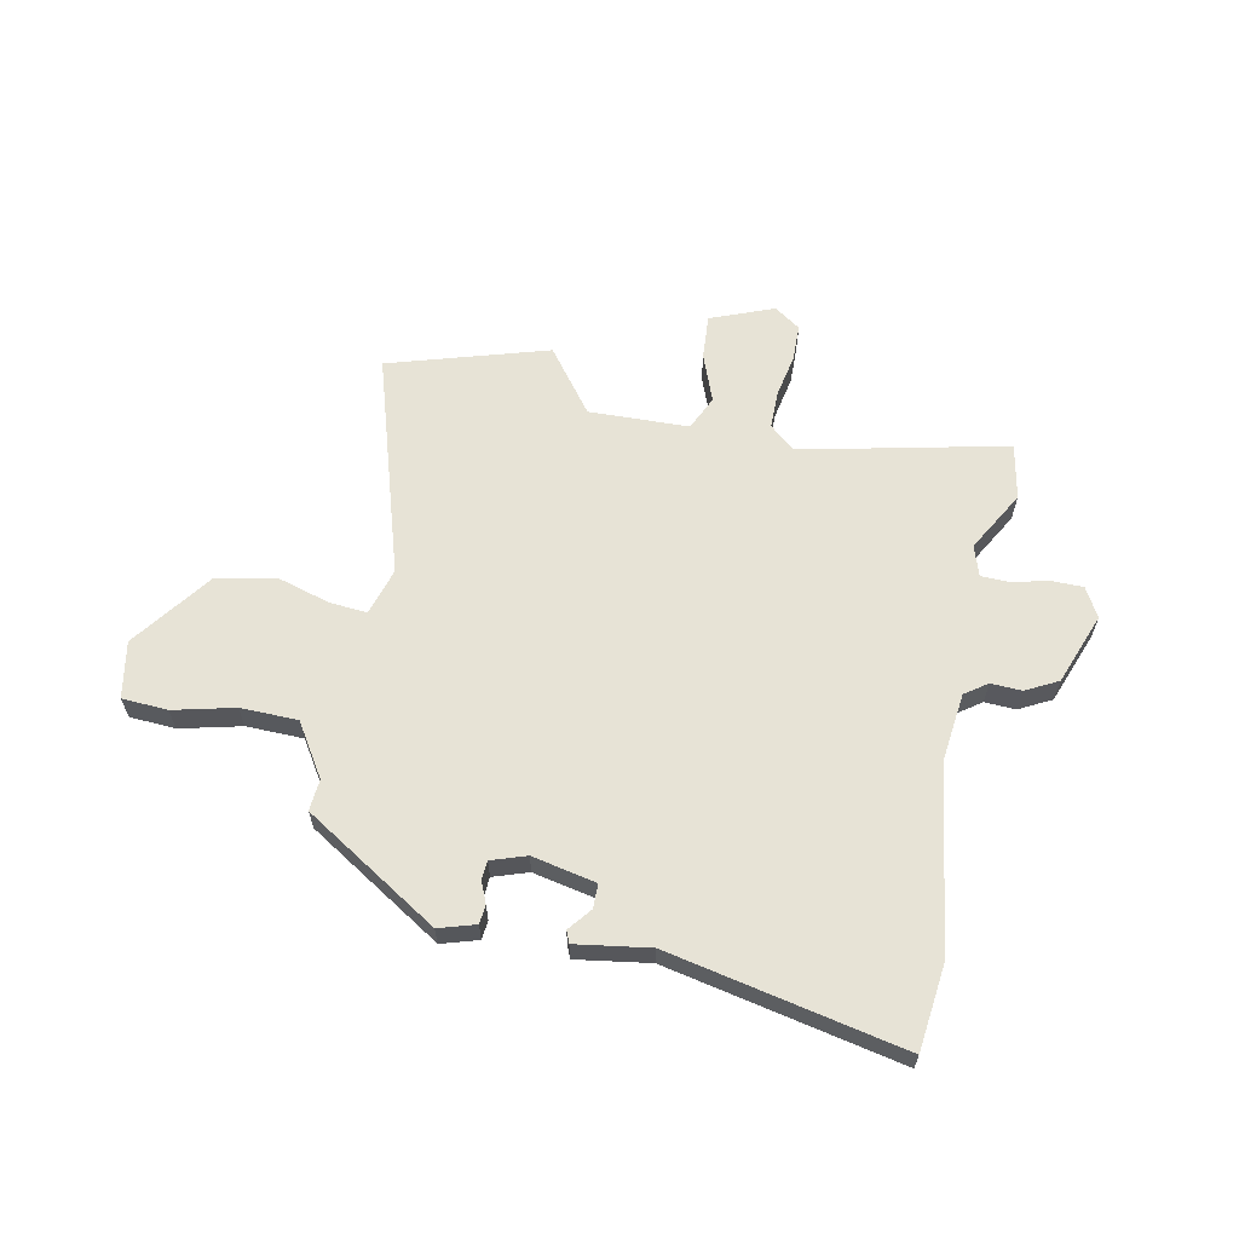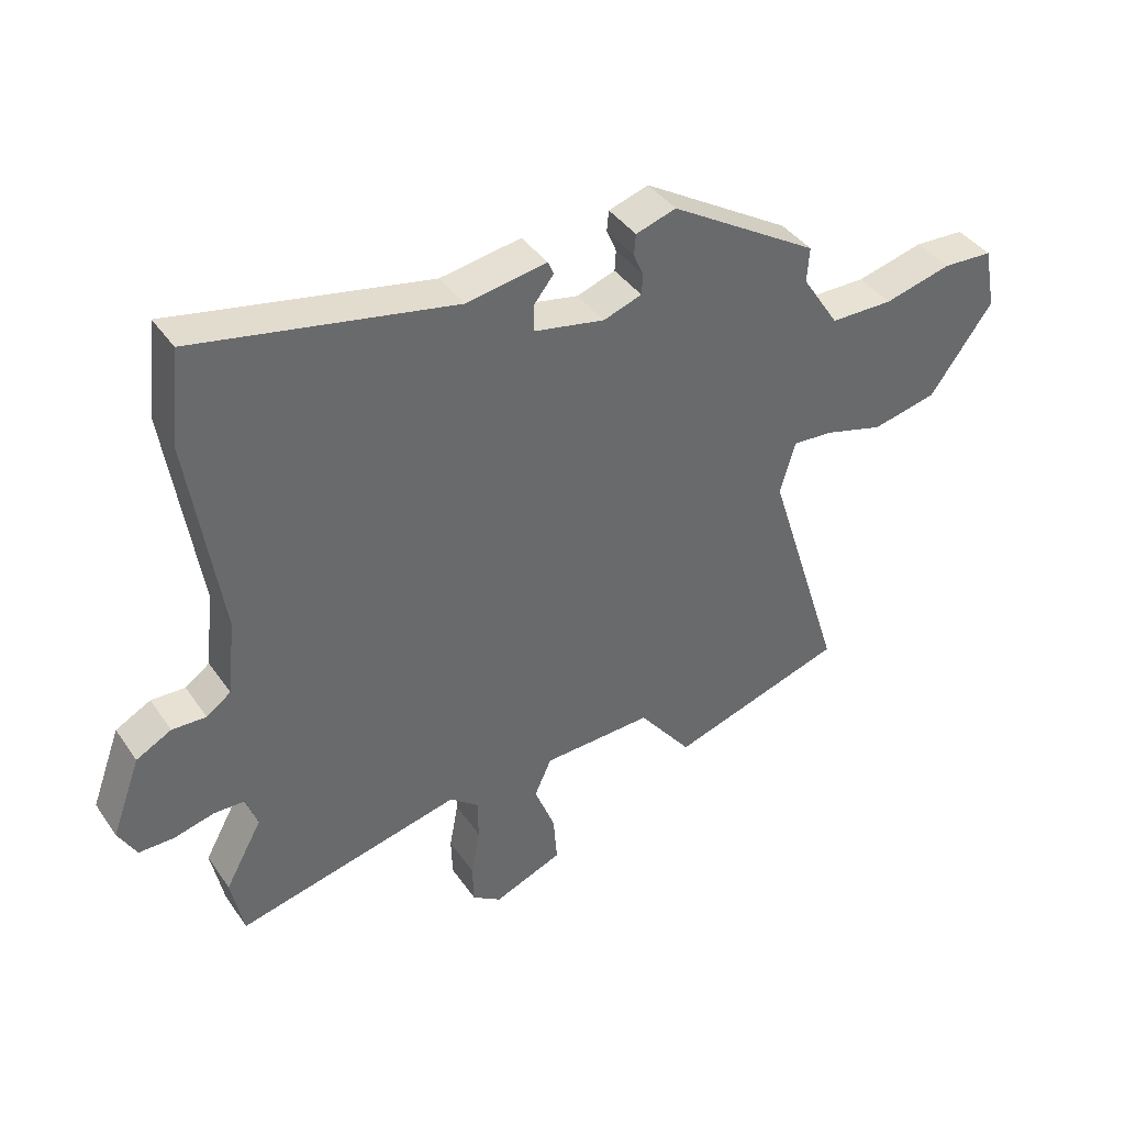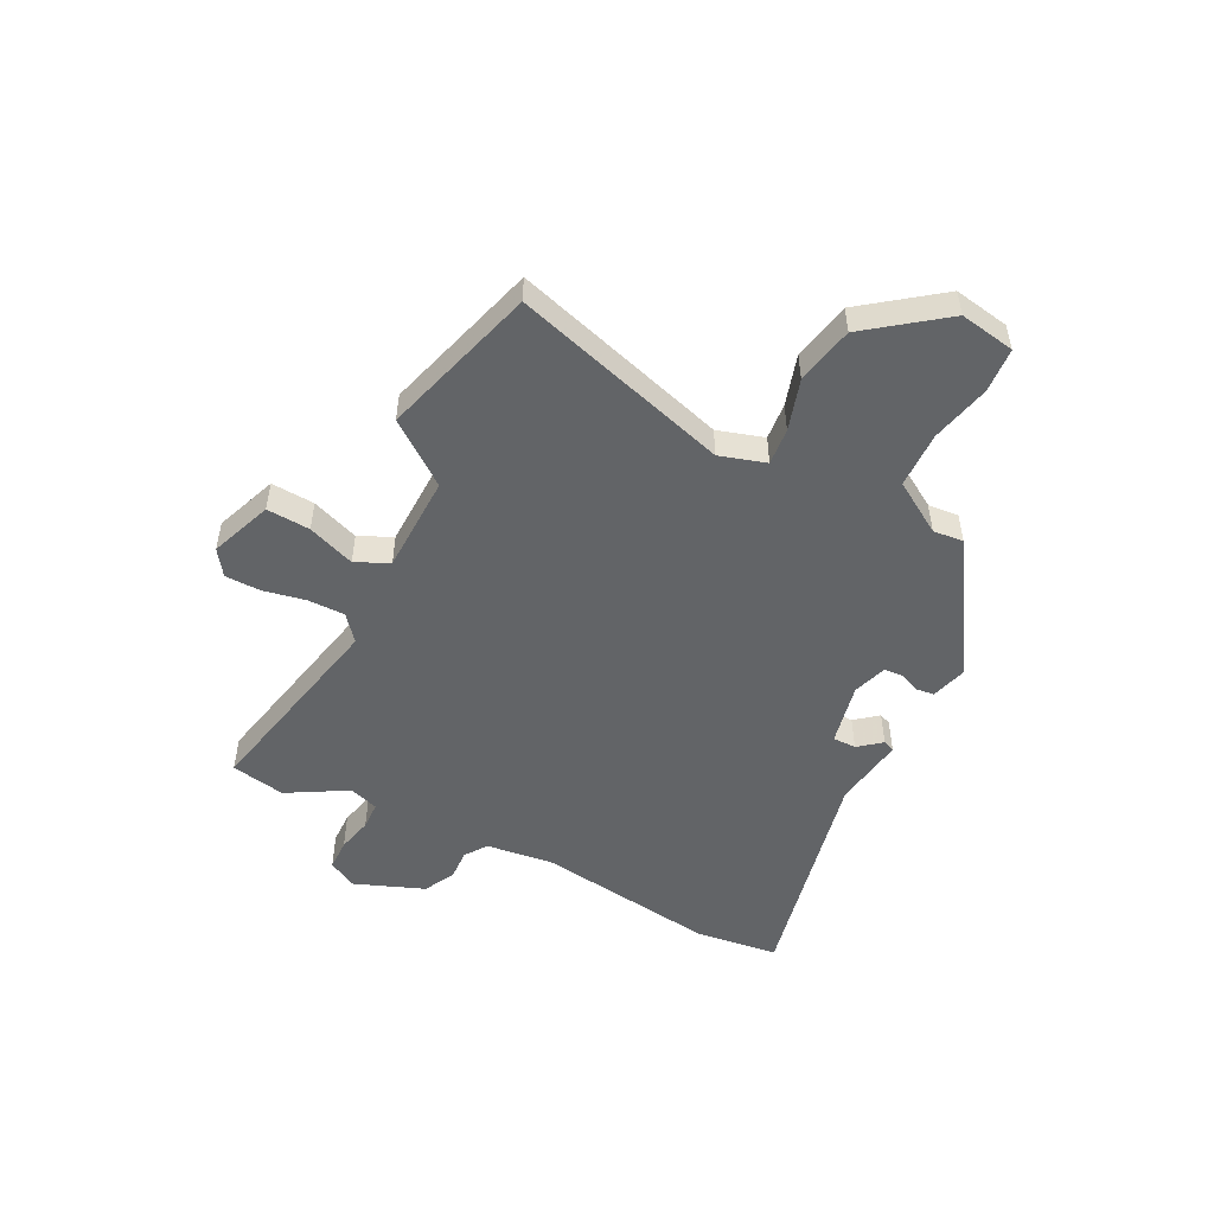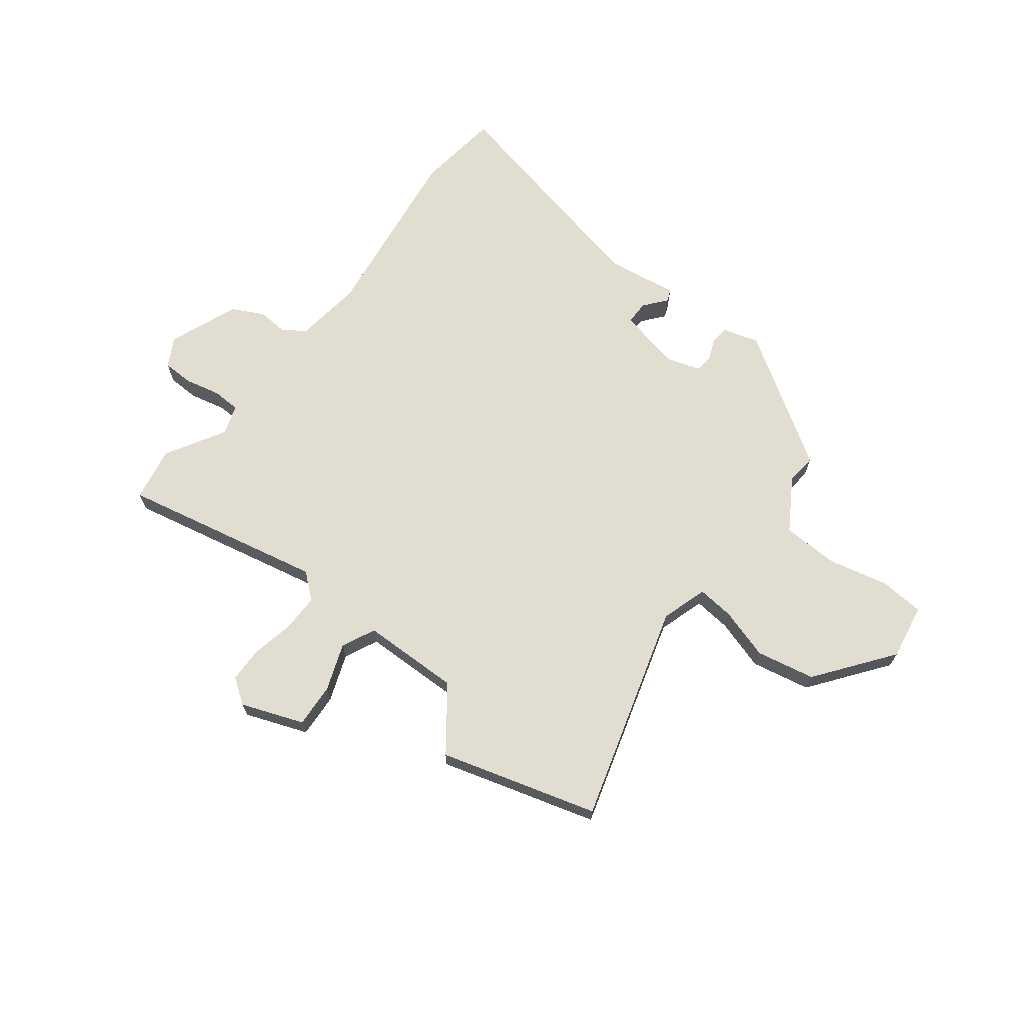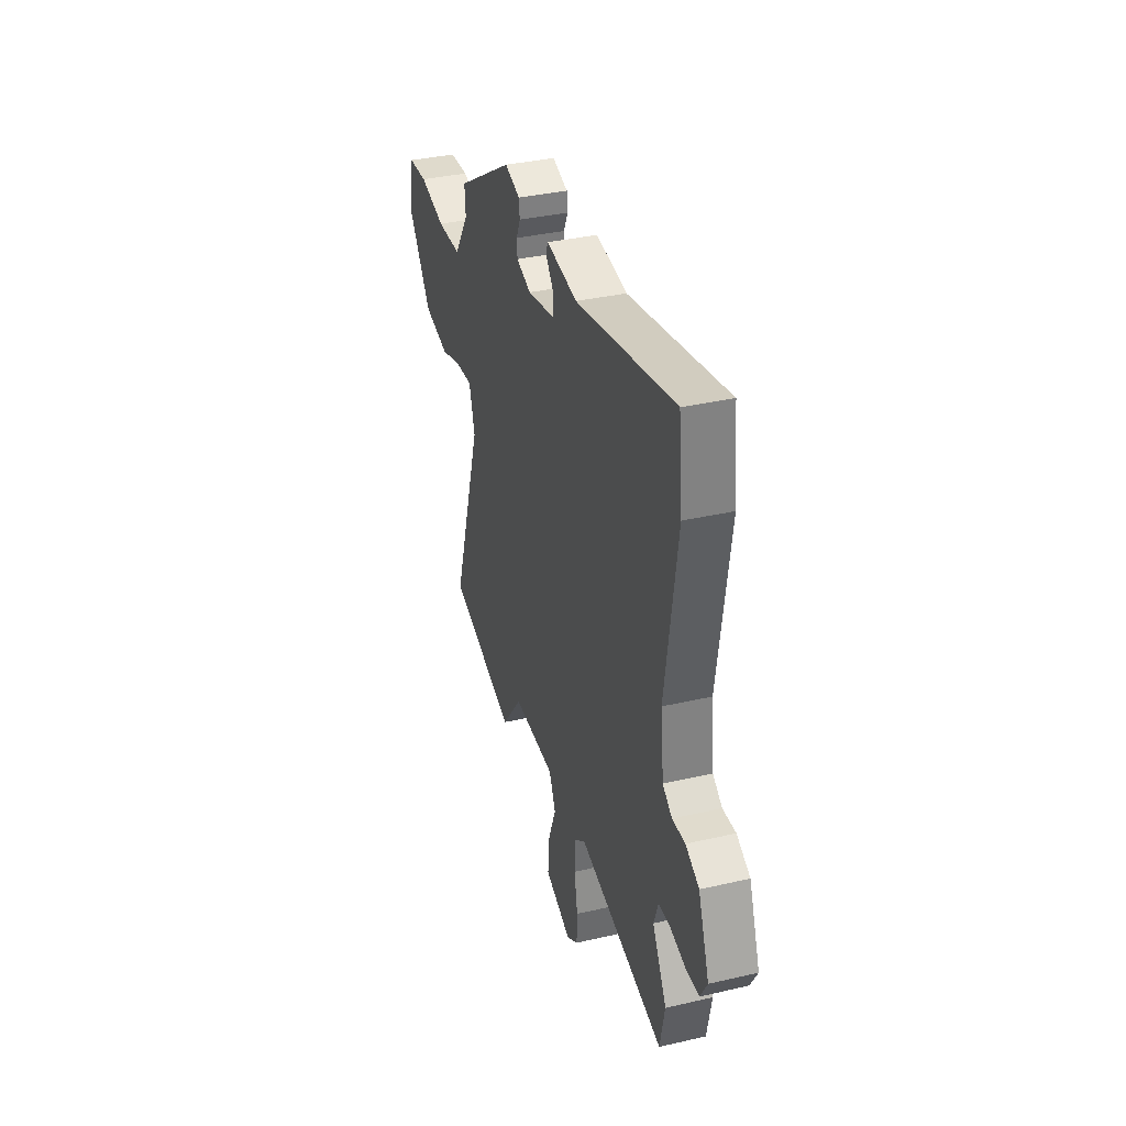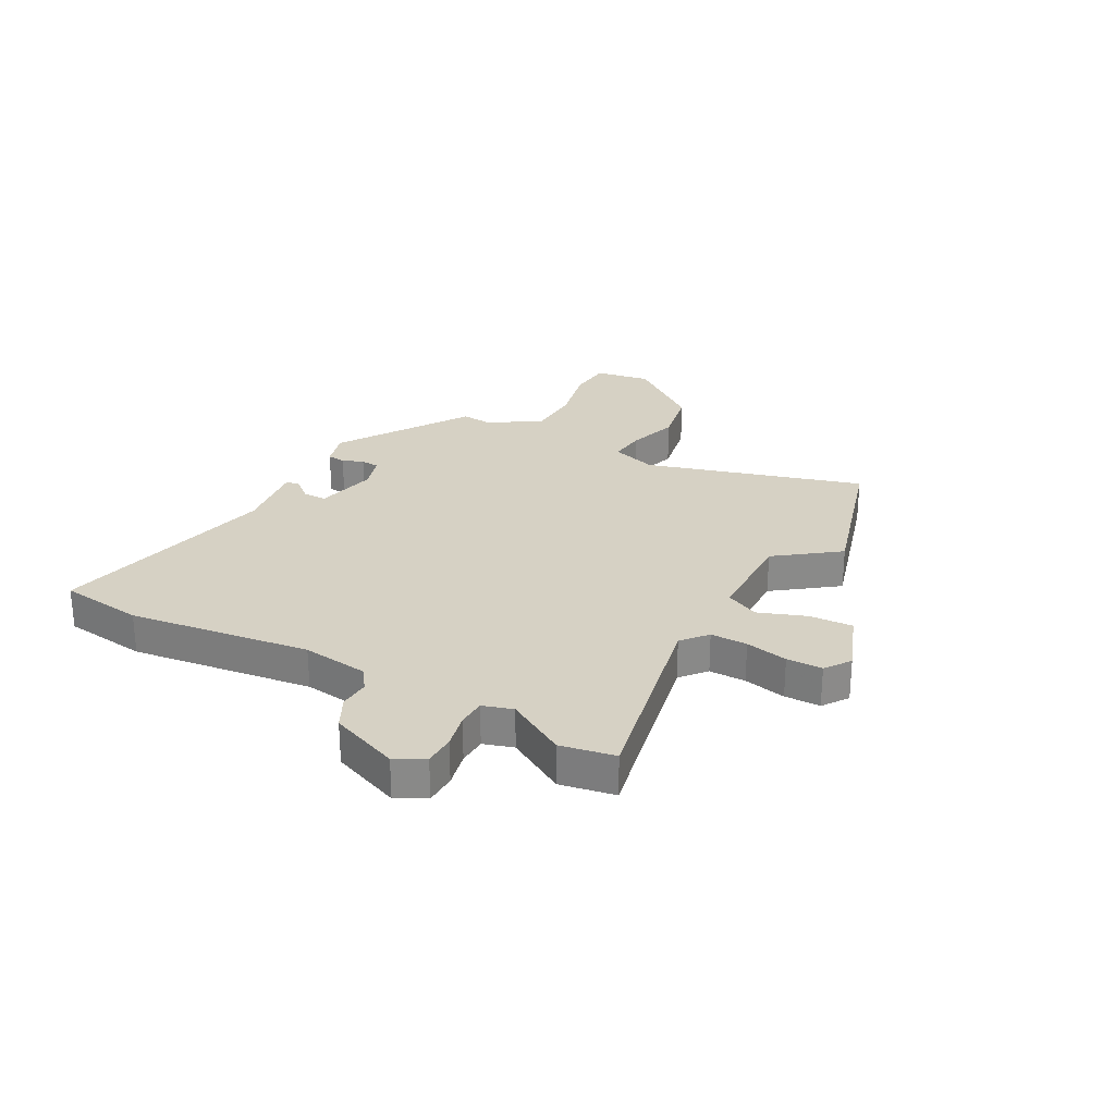
<metadata>
{"format":"obj","ext":"obj","renderer":"f3d","projection":"perspective","resolution":1024,"background":"white","views":[{"elev":62.7,"azim":12.0,"up":"+Y"},{"elev":40.1,"azim":148.7,"up":"+Z"},{"elev":-51.1,"azim":-115.9,"up":"+Y"},{"elev":68.4,"azim":-141.2,"up":"+Y"},{"elev":35.5,"azim":73.0,"up":"+Z"},{"elev":27.0,"azim":119.8,"up":"+Y"}]}
</metadata>
<code>
v -0.304 0.07 -0.561
v -0.582 0.07 -0.474
v -0.46 0.07 -0.088
v -0.484 0.07 -0.005
v -0.55 0.07 -0.01
v -0.642 0.07 -0.036
v -0.746 0.07 -0.013
v -0.846 0.07 0.125
v -0.827 0.07 0.224
v -0.747 0.07 0.228
v -0.64 0.07 0.201
v -0.54 0.07 0.202
v -0.481 0.07 0.293
v -0.485 0.07 0.348
v -0.248 0.07 0.493
v -0.184 0.07 0.473
v -0.181 0.07 0.44
v -0.197 0.07 0.403
v -0.195 0.07 0.37
v -0.134 0.07 0.349
v -0.022 0.07 0.371
v -0.021 0.07 0.413
v -0.053 0.07 0.454
v -0.044 0.07 0.475
v 0.085 0.07 0.454
v 0.496 0.07 0.535
v 0.512 0.07 0.384
v 0.462 0.07 0.06
v 0.475 0.07 -0.06
v 0.514 0.07 -0.088
v 0.568 0.07 -0.086
v 0.624 0.07 -0.116
v 0.67 0.07 -0.241
v 0.641 0.07 -0.292
v 0.585 0.07 -0.292
v 0.522 0.07 -0.276
v 0.472 0.07 -0.277
v 0.454 0.07 -0.33
v 0.513 0.07 -0.437
v 0.493 0.07 -0.534
v 0.135 0.07 -0.451
v 0.089 0.07 -0.488
v 0.088 0.07 -0.554
v 0.102 0.07 -0.63
v 0.1 0.07 -0.694
v 0.054 0.07 -0.725
v -0.056 0.07 -0.681
v -0.05 0.07 -0.603
v -0.017 0.07 -0.519
v -0.044 0.07 -0.459
v -0.219 0.07 -0.452
v -0.304 0 -0.561
v -0.582 0 -0.474
v -0.46 0 -0.088
v -0.484 0 -0.005
v -0.55 0 -0.01
v -0.642 0 -0.036
v -0.746 0 -0.013
v -0.846 0 0.125
v -0.827 0 0.224
v -0.747 0 0.228
v -0.64 0 0.201
v -0.54 0 0.202
v -0.481 0 0.293
v -0.485 0 0.348
v -0.248 0 0.493
v -0.184 0 0.473
v -0.181 0 0.44
v -0.197 0 0.403
v -0.195 0 0.37
v -0.134 0 0.349
v -0.022 0 0.371
v -0.021 0 0.413
v -0.053 0 0.454
v -0.044 0 0.475
v 0.085 0 0.454
v 0.496 0 0.535
v 0.512 0 0.384
v 0.462 0 0.06
v 0.475 0 -0.06
v 0.514 0 -0.088
v 0.568 0 -0.086
v 0.624 0 -0.116
v 0.67 0 -0.241
v 0.641 0 -0.292
v 0.585 0 -0.292
v 0.522 0 -0.276
v 0.472 0 -0.277
v 0.454 0 -0.33
v 0.513 0 -0.437
v 0.493 0 -0.534
v 0.135 0 -0.451
v 0.089 0 -0.488
v 0.088 0 -0.554
v 0.102 0 -0.63
v 0.1 0 -0.694
v 0.054 0 -0.725
v -0.056 0 -0.681
v -0.05 0 -0.603
v -0.017 0 -0.519
v -0.044 0 -0.459
v -0.219 0 -0.452
f 47 48 49
f 46 47 49
f 45 46 49
f 44 45 49
f 43 44 49
f 42 43 49 50
f 41 42 50
f 38 39 40 41
f 41 50 51
f 38 41 51
f 37 38 51
f 34 35 36
f 33 34 36
f 32 33 36
f 31 32 36
f 30 31 36
f 29 30 36 37
f 28 29 37 51
f 27 28 51
f 26 27 51
f 25 26 51
f 22 23 24 25
f 21 22 25
f 16 17 18
f 15 16 18
f 14 15 18
f 13 14 18
f 12 13 18 19
f 9 10 11
f 8 9 11
f 7 8 11
f 6 7 11
f 5 6 11
f 4 5 11 12
f 12 19 20
f 4 12 20
f 3 4 20
f 1 2 3
f 51 1 3
f 25 51 3
f 21 25 3
f 3 20 21
f 100 99 98
f 100 98 97
f 100 97 96
f 100 96 95
f 100 95 94
f 101 100 94 93
f 101 93 92
f 92 91 90 89
f 102 101 92
f 102 92 89
f 102 89 88
f 87 86 85
f 87 85 84
f 87 84 83
f 87 83 82
f 87 82 81
f 88 87 81 80
f 102 88 80 79
f 102 79 78
f 102 78 77
f 102 77 76
f 76 75 74 73
f 76 73 72
f 69 68 67
f 69 67 66
f 69 66 65
f 69 65 64
f 70 69 64 63
f 62 61 60
f 62 60 59
f 62 59 58
f 62 58 57
f 62 57 56
f 63 62 56 55
f 71 70 63
f 71 63 55
f 71 55 54
f 54 53 52
f 54 52 102
f 54 102 76
f 54 76 72
f 72 71 54
f 1 52 53 2
f 2 53 54 3
f 3 54 55 4
f 4 55 56 5
f 5 56 57 6
f 6 57 58 7
f 7 58 59 8
f 8 59 60 9
f 9 60 61 10
f 10 61 62 11
f 11 62 63 12
f 12 63 64 13
f 13 64 65 14
f 14 65 66 15
f 15 66 67 16
f 16 67 68 17
f 17 68 69 18
f 18 69 70 19
f 19 70 71 20
f 20 71 72 21
f 21 72 73 22
f 22 73 74 23
f 23 74 75 24
f 24 75 76 25
f 25 76 77 26
f 26 77 78 27
f 27 78 79 28
f 28 79 80 29
f 29 80 81 30
f 30 81 82 31
f 31 82 83 32
f 32 83 84 33
f 33 84 85 34
f 34 85 86 35
f 35 86 87 36
f 36 87 88 37
f 37 88 89 38
f 38 89 90 39
f 39 90 91 40
f 40 91 92 41
f 41 92 93 42
f 42 93 94 43
f 43 94 95 44
f 44 95 96 45
f 45 96 97 46
f 46 97 98 47
f 47 98 99 48
f 48 99 100 49
f 49 100 101 50
f 50 101 102 51
f 51 102 52 1

</code>
